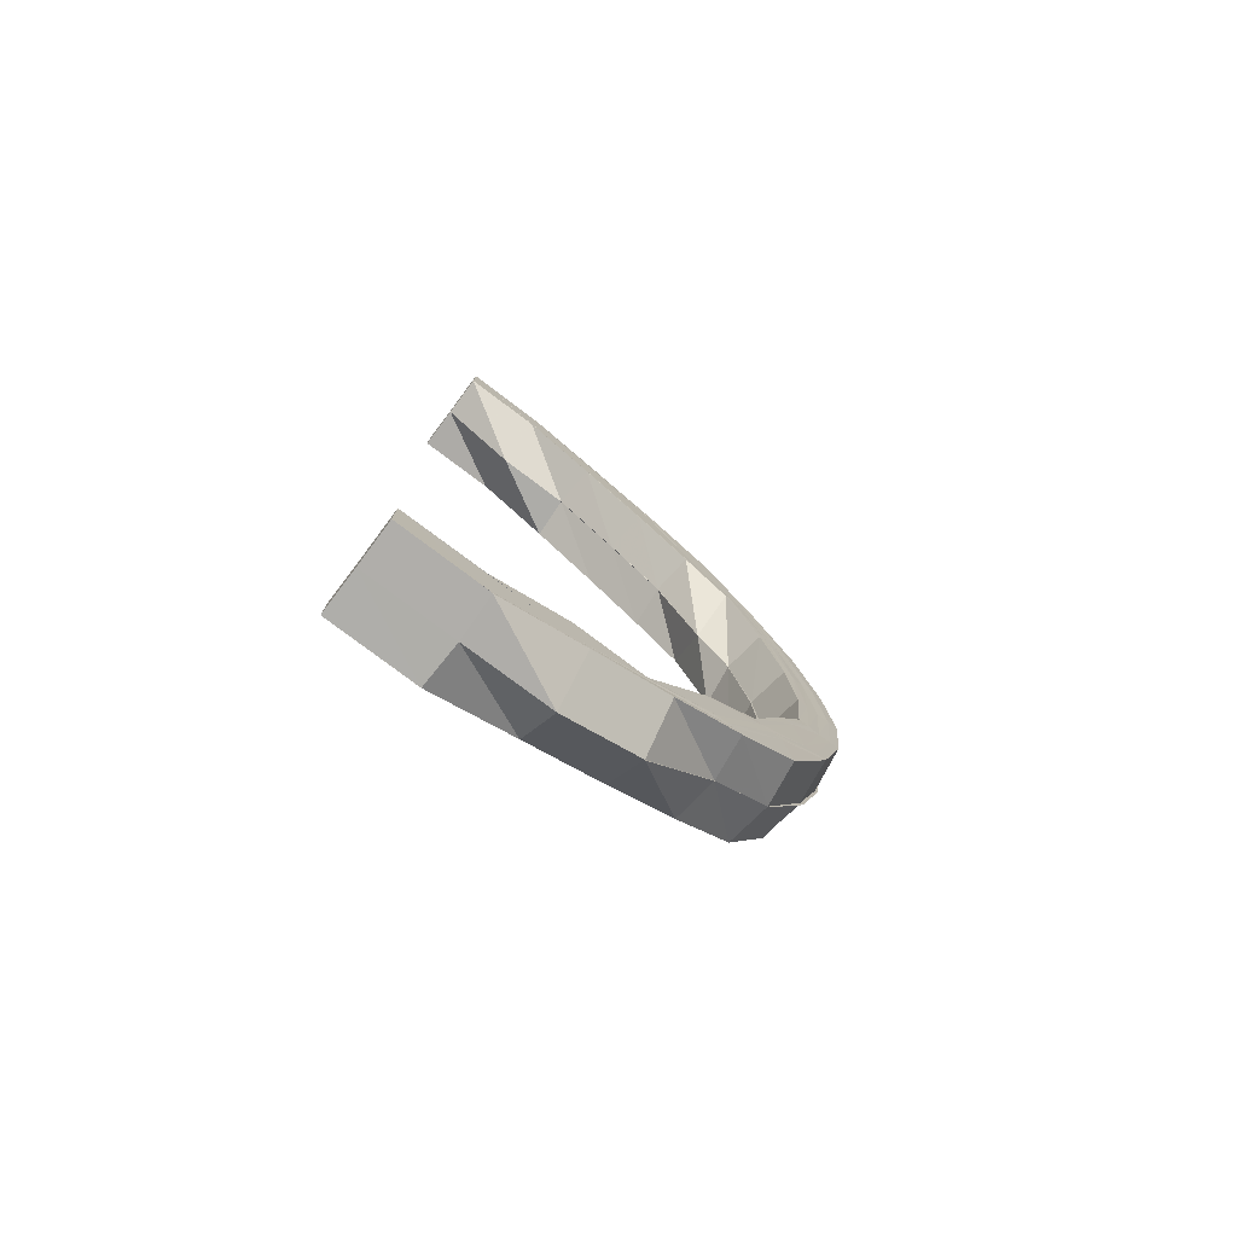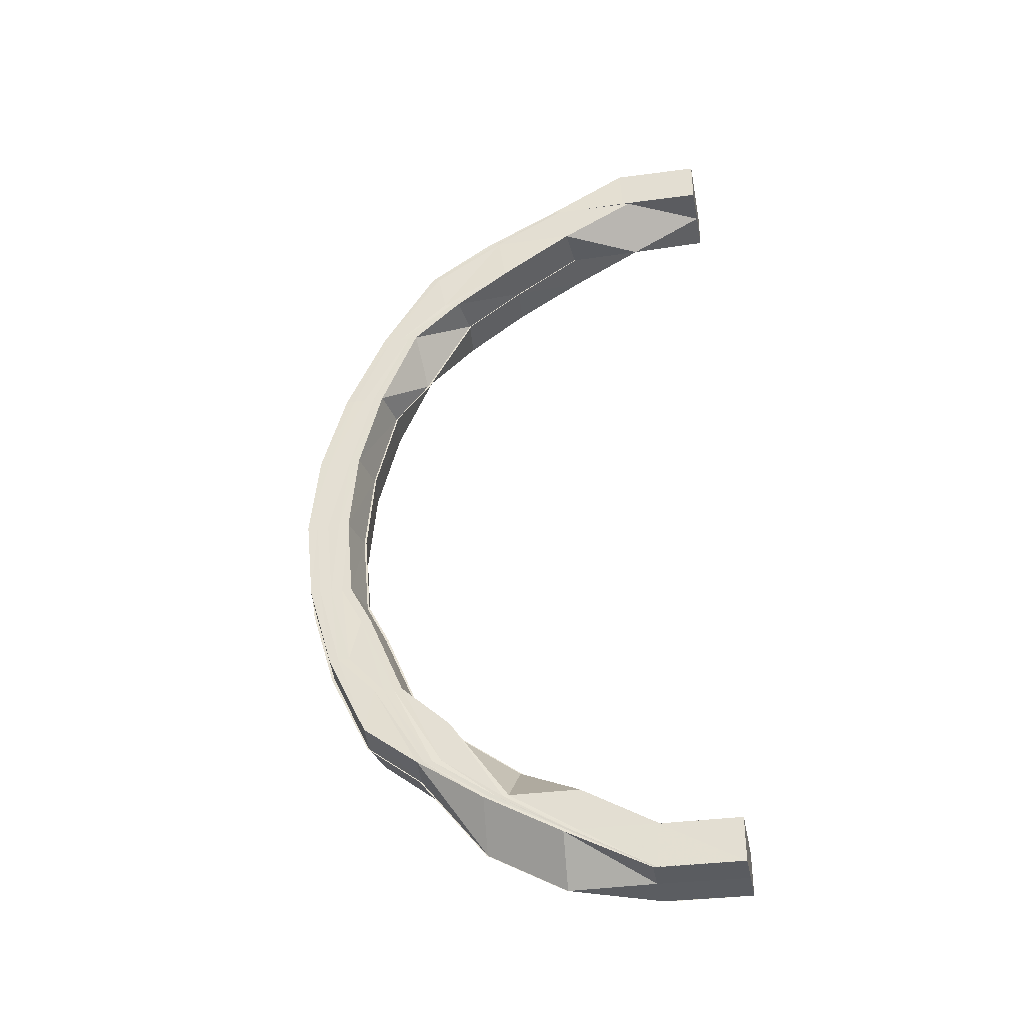
<metadata>
{"format":"obj","ext":"obj","renderer":"f3d","projection":"perspective","resolution":1024,"background":"white","views":[{"elev":-77.2,"azim":-127.2,"up":"+Y"},{"elev":-34.6,"azim":100.7,"up":"+Y"}]}
</metadata>
<code>
o 19811
v 2167 1874 18.43
v 2167 1874 18.45
v 2167 1874 18.43
v 2167 1874 18.43
v 2167 1874 18.45
v 2167 1874 18.47
v 2167 1874 18.49
v 2167 1874 18.47
v 2167 1874 18.45
v 2167 1874 18.43
v 2167 1874 18.45
v 2167 1874 18.43
v 2167 1874 18.47
v 2167 1874 18.51
v 2167 1874 18.49
v 2167 1874 18.49
v 2167 1874 18.52
v 2167 1874 18.51
v 2167 1874 18.51
v 2167 1874 18.53
v 2167 1874 18.52
v 2167 1874 18.52
v 2167 1874 18.54
v 2167 1874 18.53
v 2167 1874 18.53
v 2167 1874 18.54
v 2167 1874 18.54
v 2167 1874 18.54
v 2167 1874 18.54
v 2167 1874 18.54
v 2167 1874 18.54
v 2167 1874 18.53
v 2167 1874 18.54
v 2167 1874 18.54
v 2167 1874 18.52
v 2167 1874 18.53
v 2167 1874 18.53
v 2167 1874 18.51
v 2167 1874 18.52
v 2167 1874 18.52
v 2167 1874 18.49
v 2167 1874 18.51
v 2167 1874 18.51
v 2167 1874 18.45
v 2167 1874 18.45
v 2167 1874 18.43
v 2167 1874 18.45
v 2167 1874 18.47
v 2167 1874 18.49
v 2167 1874 18.47
v 2167 1874 18.45
v 2167 1874 18.43
v 2167 1874 18.45
v 2167 1874 18.43
v 2167 1874 18.43
v 2167 1874 18.43
v 2167 1874 18.43
v 2167 1874 18.43
v 2167 1874 18.43
v 2167 1874 18.43
v 2167 1874 18.51
v 2167 1874 18.49
v 2167 1874 18.49
v 2167 1874 18.47
v 2167 1874 18.49
v 2167 1874 18.51
v 2167 1874 18.49
v 2167 1874 18.49
v 2167 1874 18.51
v 2167 1874 18.49
v 2167 1874 18.47
v 2167 1874 18.47
v 2167 1874 18.49
v 2167 1874 18.47
v 2167 1874 18.47
v 2167 1874 18.47
v 2167 1874 18.45
v 2167 1874 18.45
v 2167 1874 18.47
v 2167 1874 18.45
v 2167 1874 18.45
v 2167 1874 18.45
v 2167 1874 18.52
v 2167 1874 18.51
v 2167 1874 18.51
v 2167 1874 18.51
v 2167 1874 18.52
v 2167 1874 18.51
v 2167 1874 18.53
v 2167 1874 18.52
v 2167 1874 18.52
v 2167 1874 18.52
v 2167 1874 18.53
v 2167 1874 18.52
v 2167 1874 18.54
v 2167 1874 18.53
v 2167 1874 18.53
v 2167 1874 18.53
v 2167 1874 18.54
v 2167 1874 18.53
v 2167 1874 18.54
v 2167 1874 18.54
v 2167 1874 18.54
v 2167 1874 18.54
v 2167 1874 18.54
v 2167 1874 18.54
v 2167 1874 18.54
v 2167 1874 18.54
v 2167 1874 18.54
v 2167 1874 18.54
v 2167 1874 18.54
v 2167 1874 18.54
v 2167 1874 18.53
v 2167 1874 18.54
v 2167 1874 18.54
v 2167 1874 18.54
v 2167 1874 18.53
v 2167 1874 18.54
v 2167 1874 18.52
v 2167 1874 18.53
v 2167 1874 18.53
v 2167 1874 18.53
v 2167 1874 18.52
v 2167 1874 18.53
v 2167 1874 18.51
v 2167 1874 18.52
v 2167 1874 18.52
v 2167 1874 18.52
v 2167 1874 18.51
v 2167 1874 18.52
v 2167 1874 18.49
v 2167 1874 18.51
v 2167 1874 18.51
v 2167 1874 18.51
v 2167 1874 18.49
v 2167 1874 18.51
v 2167 1874 18.47
v 2167 1874 18.49
v 2167 1874 18.47
v 2167 1874 18.49
v 2167 1874 18.49
v 2167 1874 18.49
v 2167 1874 18.49
v 2167 1874 18.51
v 2167 1874 18.52
v 2167 1874 18.49
v 2167 1874 18.47
v 2167 1874 18.47
v 2167 1874 18.47
v 2167 1874 18.45
v 2167 1874 18.47
v 2167 1874 18.45
v 2167 1874 18.45
v 2167 1874 18.43
v 2167 1874 18.47
v 2167 1874 18.45
v 2167 1874 18.47
v 2167 1874 18.45
v 2167 1874 18.43
v 2167 1874 18.43
v 2167 1874 18.43
v 2167 1874 18.45
v 2167 1874 18.43
v 2167 1874 18.45
v 2167 1874 18.47
v 2167 1874 18.47
v 2167 1874 18.45
v 2167 1874 18.49
v 2167 1874 18.45
v 2167 1874 18.43
v 2167 1874 18.43
v 2167 1874 18.43
v 2167 1874 18.45
v 2167 1874 18.43
v 2167 1874 18.47
v 2167 1874 18.43
v 2167 1874 18.45
v 2167 1874 18.43
v 2167 1874 18.45
v 2167 1874 18.43
v 2167 1874 18.43
v 2167 1874 18.43
v 2167 1874 18.45
v 2167 1874 18.47
v 2167 1874 18.45
v 2167 1874 18.43
v 2167 1874 18.45
v 2167 1874 18.47
v 2167 1874 18.45
v 2167 1874 18.45
v 2167 1874 18.47
v 2167 1874 18.47
v 2167 1874 18.47
v 2167 1874 18.48
v 2167 1874 18.47
v 2167 1874 18.47
v 2167 1874 18.48
v 2167 1874 18.48
v 2167 1874 18.49
v 2167 1874 18.5
v 2167 1874 18.48
v 2167 1874 18.48
v 2167 1874 18.48
v 2167 1874 18.5
v 2167 1874 18.5
v 2167 1874 18.47
v 2167 1874 18.5
v 2167 1874 18.51
v 2167 1874 18.5
v 2167 1874 18.5
v 2167 1874 18.51
v 2167 1874 18.51
v 2167 1874 18.51
v 2167 1874 18.52
v 2167 1874 18.51
v 2167 1874 18.51
v 2167 1874 18.52
v 2167 1874 18.52
v 2167 1874 18.52
v 2167 1874 18.52
v 2167 1874 18.52
v 2167 1874 18.52
v 2167 1874 18.52
v 2167 1874 18.52
v 2167 1874 18.53
v 2167 1874 18.53
v 2167 1874 18.52
v 2167 1874 18.52
v 2167 1874 18.53
v 2167 1874 18.53
v 2167 1874 18.53
v 2167 1874 18.52
v 2167 1874 18.53
v 2167 1874 18.53
v 2167 1874 18.52
v 2167 1874 18.52
v 2167 1874 18.53
v 2167 1874 18.52
v 2167 1874 18.52
v 2167 1874 18.52
v 2167 1874 18.52
v 2167 1874 18.52
v 2167 1874 18.52
v 2167 1874 18.51
v 2167 1874 18.52
v 2167 1874 18.52
v 2167 1874 18.51
v 2167 1874 18.51
v 2167 1874 18.51
v 2167 1874 18.5
v 2167 1874 18.51
v 2167 1874 18.51
v 2167 1874 18.51
v 2167 1874 18.5
v 2167 1874 18.5
v 2167 1874 18.52
v 2167 1874 18.5
v 2167 1874 18.48
v 2167 1874 18.5
v 2167 1874 18.5
v 2167 1874 18.48
v 2167 1874 18.48
v 2167 1874 18.49
v 2167 1874 18.47
v 2167 1874 18.48
v 2167 1874 18.48
v 2167 1874 18.47
v 2167 1874 18.47
v 2167 1874 18.53
v 2167 1874 18.53
v 2167 1874 18.52
v 2167 1874 18.53
v 2167 1874 18.53
v 2167 1874 18.53
v 2167 1874 18.53
v 2167 1874 18.53
v 2167 1874 18.53
v 2167 1874 18.53
v 2167 1874 18.52
v 2167 1874 18.54
v 2167 1874 18.53
v 2167 1874 18.53
v 2167 1874 18.54
v 2167 1874 18.53
v 2167 1874 18.54
v 2167 1874 18.52
v 2167 1874 18.51
v 2167 1874 18.52
v 2167 1874 18.52
v 2167 1874 18.52
v 2167 1874 18.5
v 2167 1874 18.51
v 2167 1874 18.51
v 2167 1874 18.5
v 2167 1874 18.5
v 2167 1874 18.49
v 2167 1874 18.49
v 2167 1874 18.45
v 2167 1874 18.43
v 2167 1874 18.45
v 2167 1874 18.47
v 2167 1874 18.45
v 2167 1874 18.45
v 2167 1874 18.43
v 2167 1874 18.45
v 2167 1874 18.45
v 2167 1874 18.43
v 2167 1874 18.45
v 2167 1874 18.43
v 2167 1874 18.45
v 2167 1874 18.45
v 2167 1874 18.47
v 2167 1874 18.47
v 2167 1874 18.47
v 2167 1874 18.45
v 2167 1874 18.47
v 2167 1874 18.49
v 2167 1874 18.48
v 2167 1874 18.49
v 2167 1874 18.5
v 2167 1874 18.5
v 2167 1874 18.5
v 2167 1874 18.51
v 2167 1874 18.47
v 2167 1874 18.45
v 2167 1874 18.49
v 2167 1874 18.49
v 2167 1874 18.49
v 2167 1874 18.47
v 2167 1874 18.51
v 2167 1874 18.5
v 2167 1874 18.52
v 2167 1874 18.5
v 2167 1874 18.5
v 2167 1874 18.51
v 2167 1874 18.51
v 2167 1874 18.52
v 2167 1874 18.52
v 2167 1874 18.53
v 2167 1874 18.53
v 2167 1874 18.54
v 2167 1874 18.52
v 2167 1874 18.53
v 2167 1874 18.43
v 2167 1874 18.45
v 2167 1874 18.43
v 2167 1874 18.45
v 2167 1874 18.43
v 2167 1874 18.45
v 2167 1874 18.43
v 2167 1874 18.47
v 2167 1874 18.47
v 2167 1874 18.49
v 2167 1874 18.49
v 2167 1874 18.47
v 2167 1874 18.47
v 2167 1874 18.45
v 2167 1874 18.47
v 2167 1874 18.47
v 2167 1874 18.45
v 2167 1874 18.45
v 2167 1874 18.49
v 2167 1874 18.49
v 2167 1874 18.47
v 2167 1874 18.47
v 2167 1874 18.49
v 2167 1874 18.49
v 2167 1874 18.51
v 2167 1874 18.51
v 2167 1874 18.49
v 2167 1874 18.49
v 2167 1874 18.51
v 2167 1874 18.51
v 2167 1874 18.52
v 2167 1874 18.52
v 2167 1874 18.51
v 2167 1874 18.51
v 2167 1874 18.52
v 2167 1874 18.52
v 2167 1874 18.53
v 2167 1874 18.53
v 2167 1874 18.52
v 2167 1874 18.52
v 2167 1874 18.53
v 2167 1874 18.53
v 2167 1874 18.54
v 2167 1874 18.54
v 2167 1874 18.53
v 2167 1874 18.53
v 2167 1874 18.54
v 2167 1874 18.54
v 2167 1874 18.54
v 2167 1874 18.54
v 2167 1874 18.54
v 2167 1874 18.54
v 2167 1874 18.54
v 2167 1874 18.54
v 2167 1874 18.54
v 2167 1874 18.54
v 2167 1874 18.54
v 2167 1874 18.54
v 2167 1874 18.54
v 2167 1874 18.54
v 2167 1874 18.53
v 2167 1874 18.53
v 2167 1874 18.54
v 2167 1874 18.54
v 2167 1874 18.53
v 2167 1874 18.53
v 2167 1874 18.52
v 2167 1874 18.52
v 2167 1874 18.53
v 2167 1874 18.53
v 2167 1874 18.52
v 2167 1874 18.52
v 2167 1874 18.51
v 2167 1874 18.51
v 2167 1874 18.52
v 2167 1874 18.52
v 2167 1874 18.51
v 2167 1874 18.51
v 2167 1874 18.49
v 2167 1874 18.49
v 2167 1874 18.51
v 2167 1874 18.51
v 2167 1874 18.49
v 2167 1874 18.49
v 2167 1874 18.47
v 2167 1874 18.47
v 2167 1874 18.49
v 2167 1874 18.49
v 2167 1874 18.47
v 2167 1874 18.49
v 2167 1874 18.49
v 2167 1874 18.51
v 2167 1874 18.49
v 2167 1874 18.47
v 2167 1874 18.47
v 2167 1874 18.45
v 2167 1874 18.51
v 2167 1874 18.52
v 2167 1874 18.49
v 2167 1874 18.47
v 2167 1874 18.5
v 2167 1874 18.52
v 2167 1874 18.53
v 2167 1874 18.5
v 2167 1874 18.52
v 2167 1874 18.49
v 2167 1874 18.47
v 2167 1874 18.47
v 2167 1874 18.45
v 2167 1874 18.5
v 2167 1874 18.51
v 2167 1874 18.51
v 2167 1874 18.5
v 2167 1874 18.48
v 2167 1874 18.47
v 2167 1874 18.5
v 2167 1874 18.5
v 2167 1874 18.5
v 2167 1874 18.48
v 2167 1874 18.5
v 2167 1874 18.48
v 2167 1874 18.48
v 2167 1874 18.47
v 2167 1874 18.48
v 2167 1874 18.45
v 2167 1874 18.47
v 2167 1874 18.47
v 2167 1874 18.45
v 2167 1874 18.47
v 2167 1874 18.51
v 2167 1874 18.51
v 2167 1874 18.5
v 2167 1874 18.51
v 2167 1874 18.51
v 2167 1874 18.51
v 2167 1874 18.52
v 2167 1874 18.52
v 2167 1874 18.51
v 2167 1874 18.52
v 2167 1874 18.52
v 2167 1874 18.52
v 2167 1874 18.52
v 2167 1874 18.52
v 2167 1874 18.52
v 2167 1874 18.52
v 2167 1874 18.52
v 2167 1874 18.53
v 2167 1874 18.53
v 2167 1874 18.53
v 2167 1874 18.52
v 2167 1874 18.53
v 2167 1874 18.53
v 2167 1874 18.53
v 2167 1874 18.52
v 2167 1874 18.52
v 2167 1874 18.53
v 2167 1874 18.52
v 2167 1874 18.52
v 2167 1874 18.53
v 2167 1874 18.52
v 2167 1874 18.52
v 2167 1874 18.52
v 2167 1874 18.52
v 2167 1874 18.52
v 2167 1874 18.52
v 2167 1874 18.51
v 2167 1874 18.51
v 2167 1874 18.52
v 2167 1874 18.51
v 2167 1874 18.51
v 2167 1874 18.51
v 2167 1874 18.5
v 2167 1874 18.5
v 2167 1874 18.51
v 2167 1874 18.5
v 2167 1874 18.5
v 2167 1874 18.5
v 2167 1874 18.48
v 2167 1874 18.48
v 2167 1874 18.5
v 2167 1874 18.48
v 2167 1874 18.5
v 2167 1874 18.48
v 2167 1874 18.49
v 2167 1874 18.47
v 2167 1874 18.47
v 2167 1874 18.48
v 2167 1874 18.47
v 2167 1874 18.47
v 2167 1874 18.47
v 2167 1874 18.49
v 2167 1874 18.51
v 2167 1874 18.49
v 2167 1874 18.5
v 2167 1874 18.47
v 2167 1874 18.47
v 2167 1874 18.45
v 2167 1874 18.45
v 2167 1874 18.47
v 2167 1874 18.49
v 2167 1874 18.5
v 2167 1874 18.51
v 2167 1874 18.52
v 2167 1874 18.51
v 2167 1874 18.52
v 2167 1874 18.51
v 2167 1874 18.52
v 2167 1874 18.53
v 2167 1874 18.52
v 2167 1874 18.52
v 2167 1874 18.52
v 2167 1874 18.53
v 2167 1874 18.53
v 2167 1874 18.53
v 2167 1874 18.53
v 2167 1874 18.53
v 2167 1874 18.53
v 2167 1874 18.53
v 2167 1874 18.53
v 2167 1874 18.54
v 2167 1874 18.53
v 2167 1874 18.54
v 2167 1874 18.54
v 2167 1874 18.53
v 2167 1874 18.52
v 2167 1874 18.53
v 2167 1874 18.52
v 2167 1874 18.53
v 2167 1874 18.54
v 2167 1874 18.52
v 2167 1874 18.53
v 2167 1874 18.52
v 2167 1874 18.52
v 2167 1874 18.51
v 2167 1874 18.52
v 2167 1874 18.53
v 2167 1874 18.52
v 2167 1874 18.53
v 2167 1874 18.53
v 2167 1874 18.53
v 2167 1874 18.53
v 2167 1874 18.53
v 2167 1874 18.52
v 2167 1874 18.53
v 2167 1874 18.52
v 2167 1874 18.52
v 2167 1874 18.52
v 2167 1874 18.51
v 2167 1874 18.51
v 2167 1874 18.51
v 2167 1874 18.5
v 2167 1874 18.5
v 2167 1874 18.5
v 2167 1874 18.49
f 1 2 3
f 4 5 1
f 5 6 2
f 6 7 8
f 9 2 10
f 2 11 12
f 8 13 11
f 7 14 15
f 15 16 13
f 14 17 18
f 18 19 16
f 17 20 21
f 21 22 19
f 20 23 24
f 24 25 22
f 23 26 27
f 27 28 25
f 26 29 30
f 30 31 28
f 29 32 33
f 33 34 31
f 32 35 36
f 36 37 34
f 35 38 39
f 39 40 37
f 38 41 42
f 42 43 40
f 44 45 3
f 3 45 46
f 47 48 45
f 48 49 50
f 46 51 52
f 51 53 54
f 55 56 54
f 57 55 58
f 59 57 58
f 60 59 58
f 49 61 62
f 63 62 50
f 50 62 64
f 65 66 63
f 67 66 68
f 66 69 70
f 71 65 72
f 65 73 74
f 75 65 76
f 77 75 78
f 75 79 80
f 81 75 82
f 66 83 84
f 85 83 86
f 83 87 88
f 83 89 90
f 91 89 92
f 89 93 94
f 89 95 96
f 97 95 98
f 95 99 100
f 95 101 102
f 103 101 104
f 101 105 106
f 101 107 108
f 109 107 110
f 107 111 112
f 107 113 114
f 115 113 116
f 113 117 118
f 113 119 120
f 121 119 122
f 119 123 124
f 119 125 126
f 127 125 128
f 125 129 130
f 125 131 132
f 133 131 134
f 131 135 136
f 131 137 138
f 137 139 140
f 141 137 142
f 143 138 132
f 132 138 144
f 132 144 145
f 138 146 144
f 138 147 146
f 148 147 138
f 147 149 146
f 148 150 147
f 151 152 149
f 153 150 148
f 153 154 150
f 155 153 148
f 150 156 157
f 158 153 155
f 159 160 150
f 160 161 162
f 150 163 162
f 162 164 149
f 165 158 155
f 149 164 166
f 164 167 166
f 149 166 168
f 146 149 168
f 169 158 165
f 170 159 169
f 170 171 172
f 173 174 169
f 173 169 175
f 175 169 165
f 176 170 177
f 176 170 163
f 178 176 163
f 178 176 179
f 179 180 177
f 181 178 182
f 179 183 184
f 185 186 179
f 185 187 188
f 189 190 188
f 191 189 192
f 193 188 194
f 195 196 194
f 197 195 198
f 199 194 200
f 199 193 201
f 202 203 200
f 204 202 205
f 206 193 199
f 207 200 208
f 209 210 208
f 211 209 212
f 213 208 214
f 215 216 214
f 217 215 218
f 219 214 220
f 221 222 220
f 223 221 224
f 225 220 226
f 227 228 226
f 229 227 230
f 231 226 232
f 233 234 232
f 235 233 236
f 237 232 238
f 239 240 238
f 241 239 242
f 243 238 244
f 245 246 244
f 247 245 248
f 249 244 250
f 249 243 251
f 252 253 250
f 254 252 255
f 256 243 249
f 257 250 258
f 259 260 258
f 261 259 262
f 263 258 264
f 265 266 264
f 267 265 268
f 256 269 243
f 269 270 271
f 272 269 256
f 273 274 270
f 269 273 237
f 275 276 274
f 273 275 231
f 277 273 269
f 272 277 269
f 278 275 273
f 277 278 273
f 278 279 275
f 280 277 272
f 281 278 277
f 280 281 277
f 114 281 280
f 281 282 278
f 282 279 278
f 120 282 281
f 283 284 281
f 285 283 280
f 284 286 282
f 282 145 279
f 286 287 145
f 126 145 282
f 145 288 279
f 145 144 288
f 279 288 289
f 279 289 275
f 275 289 225
f 289 290 276
f 144 291 288
f 144 146 291
f 288 292 289
f 288 291 292
f 289 292 219
f 292 293 290
f 146 168 291
f 291 294 292
f 291 168 294
f 292 294 213
f 294 295 293
f 168 296 294
f 296 297 295
f 294 296 207
f 168 166 296
f 166 206 296
f 296 206 199
f 166 167 206
f 167 298 206
f 206 298 193
f 167 299 298
f 298 300 301
f 161 178 298
f 302 303 304
f 305 306 304
f 307 308 309
f 310 311 309
f 310 312 311
f 313 312 310
f 51 313 310
f 312 314 315
f 316 317 312
f 318 319 314
f 317 320 318
f 321 322 319
f 320 323 321
f 324 313 51
f 325 324 51
f 64 324 325
f 324 326 313
f 64 327 324
f 327 326 324
f 62 327 64
f 326 328 329
f 62 330 327
f 84 330 62
f 327 331 326
f 330 331 327
f 61 332 330
f 331 333 326
f 326 333 263
f 333 334 328
f 335 336 334
f 333 335 257
f 331 337 333
f 337 335 333
f 330 338 331
f 338 337 331
f 90 338 330
f 332 339 338
f 338 340 337
f 96 340 338
f 339 341 340
f 340 342 337
f 337 342 335
f 342 256 335
f 335 256 249
f 342 272 256
f 340 343 342
f 343 272 342
f 102 343 340
f 341 285 343
f 343 280 272
f 108 280 343
f 344 345 346
f 345 347 348
f 347 349 350
f 347 351 9
f 351 352 349
f 353 354 352
f 351 353 355
f 355 356 357
f 358 359 357
f 360 358 361
f 362 363 356
f 364 362 365
f 366 367 356
f 368 369 367
f 370 368 371
f 372 373 367
f 374 375 373
f 376 374 377
f 378 379 373
f 380 381 379
f 382 380 383
f 384 385 379
f 386 387 385
f 388 386 389
f 390 391 385
f 392 393 391
f 394 392 395
f 396 397 391
f 398 399 397
f 400 398 401
f 402 403 397
f 404 405 403
f 406 404 407
f 408 409 403
f 410 411 409
f 412 410 413
f 414 415 409
f 416 417 415
f 418 416 419
f 420 421 415
f 422 423 421
f 424 422 425
f 426 427 421
f 428 429 427
f 430 428 431
f 155 432 427
f 426 155 143
f 165 155 426
f 433 165 426
f 175 165 433
f 433 434 435
f 436 175 433
f 437 175 436
f 438 439 437
f 436 433 440
f 440 433 420
f 440 435 441
f 442 437 436
f 443 437 442
f 444 436 440
f 442 436 444
f 444 440 445
f 445 440 414
f 445 441 446
f 447 442 444
f 448 444 445
f 447 444 448
f 449 442 447
f 450 443 449
f 451 452 450
f 453 449 447
f 201 449 453
f 453 447 454
f 454 447 448
f 455 456 454
f 457 458 449
f 459 457 453
f 460 457 461
f 457 462 463
f 464 458 465
f 458 466 467
f 458 468 443
f 469 468 470
f 468 471 472
f 473 459 474
f 459 475 476
f 477 459 478
f 479 477 480
f 477 481 482
f 483 477 484
f 485 483 486
f 483 487 488
f 489 483 490
f 491 489 492
f 489 493 494
f 495 489 496
f 497 495 498
f 495 499 500
f 501 495 502
f 503 501 504
f 501 505 506
f 507 501 508
f 509 507 510
f 507 511 512
f 513 507 514
f 515 513 516
f 513 517 518
f 251 514 519
f 520 513 519
f 521 520 522
f 520 523 524
f 519 514 525
f 526 520 527
f 528 526 529
f 526 530 531
f 532 526 533
f 519 525 534
f 514 535 525
f 536 537 534
f 527 534 538
f 539 536 538
f 533 538 540
f 541 539 540
f 540 538 345
f 538 542 345
f 538 534 542
f 534 543 542
f 534 525 543
f 542 543 351
f 543 353 351
f 525 544 543
f 543 544 353
f 525 535 544
f 545 546 535
f 544 547 353
f 353 547 366
f 535 548 544
f 544 548 547
f 547 549 354
f 535 550 548
f 508 550 535
f 546 551 550
f 548 552 547
f 547 552 372
f 552 553 549
f 548 554 552
f 550 554 548
f 554 555 552
f 552 555 378
f 555 556 553
f 550 557 554
f 502 557 550
f 551 558 557
f 557 559 554
f 554 559 555
f 557 560 559
f 496 560 557
f 558 561 560
f 559 562 555
f 555 562 384
f 562 563 556
f 559 564 562
f 560 564 559
f 564 565 562
f 562 565 390
f 565 566 563
f 560 567 564
f 490 567 560
f 561 568 567
f 567 569 564
f 564 569 565
f 567 570 569
f 568 455 570
f 484 570 567
f 569 571 565
f 565 571 396
f 571 572 566
f 569 573 571
f 570 573 569
f 570 454 573
f 478 454 570
f 454 448 573
f 573 574 571
f 573 448 574
f 571 574 402
f 574 446 572
f 448 445 574
f 574 445 408
f 575 576 577
f 578 579 575
f 580 581 576
f 579 582 580
f 583 584 581
f 582 585 583
f 586 587 584
f 585 588 586
f 589 590 587
f 588 591 589
f 592 593 590
f 591 594 592
f 595 596 593
f 594 597 595

</code>
